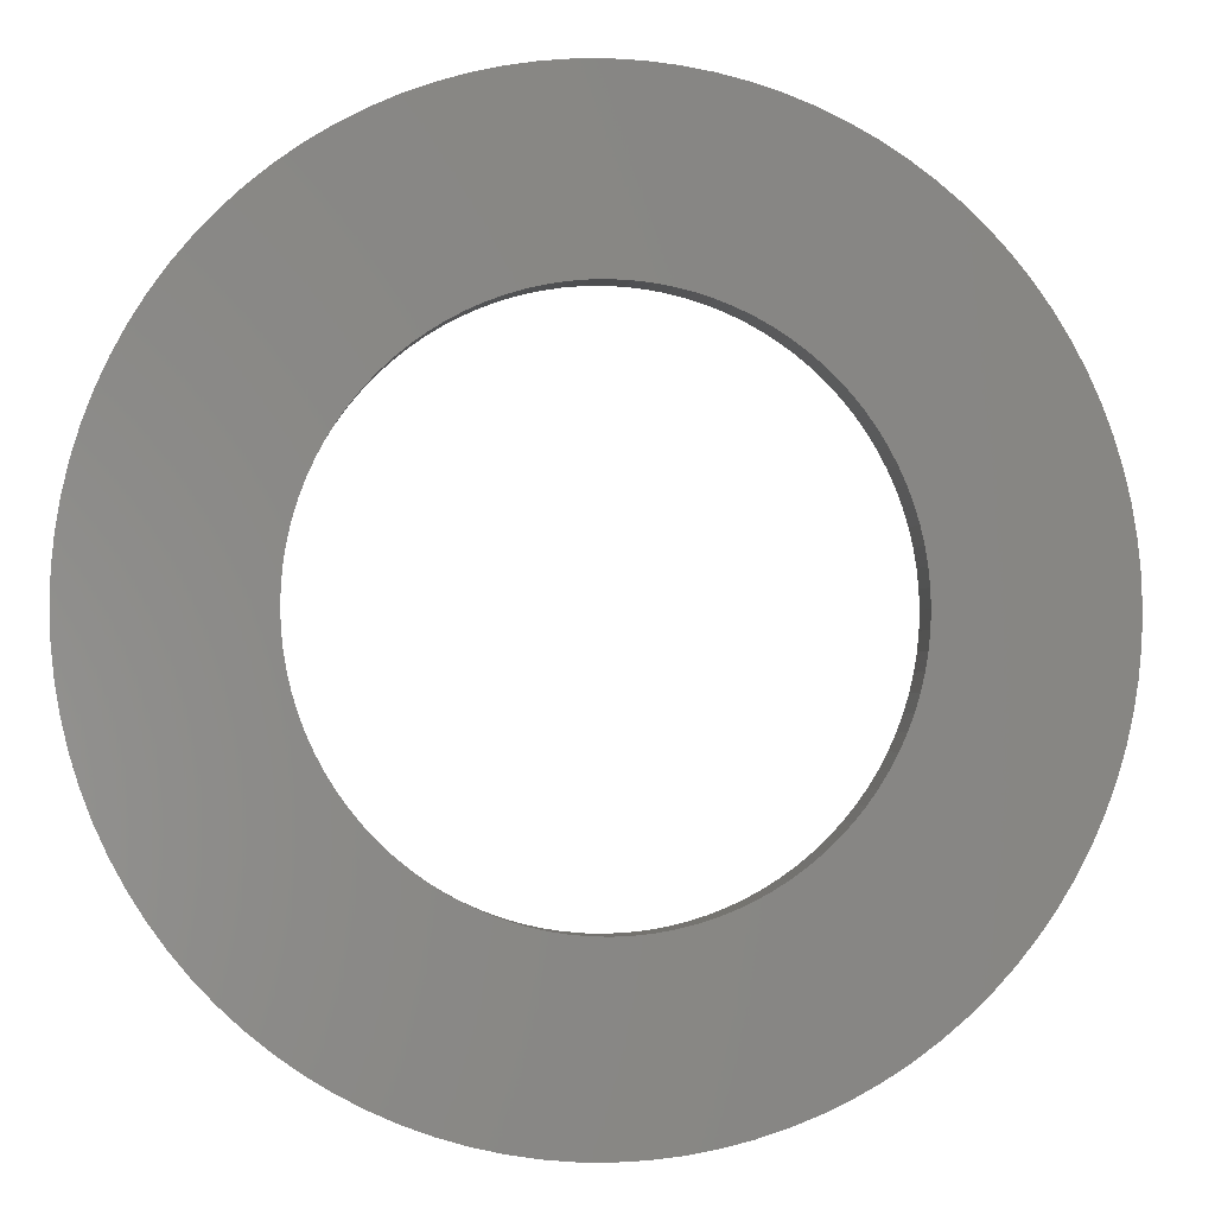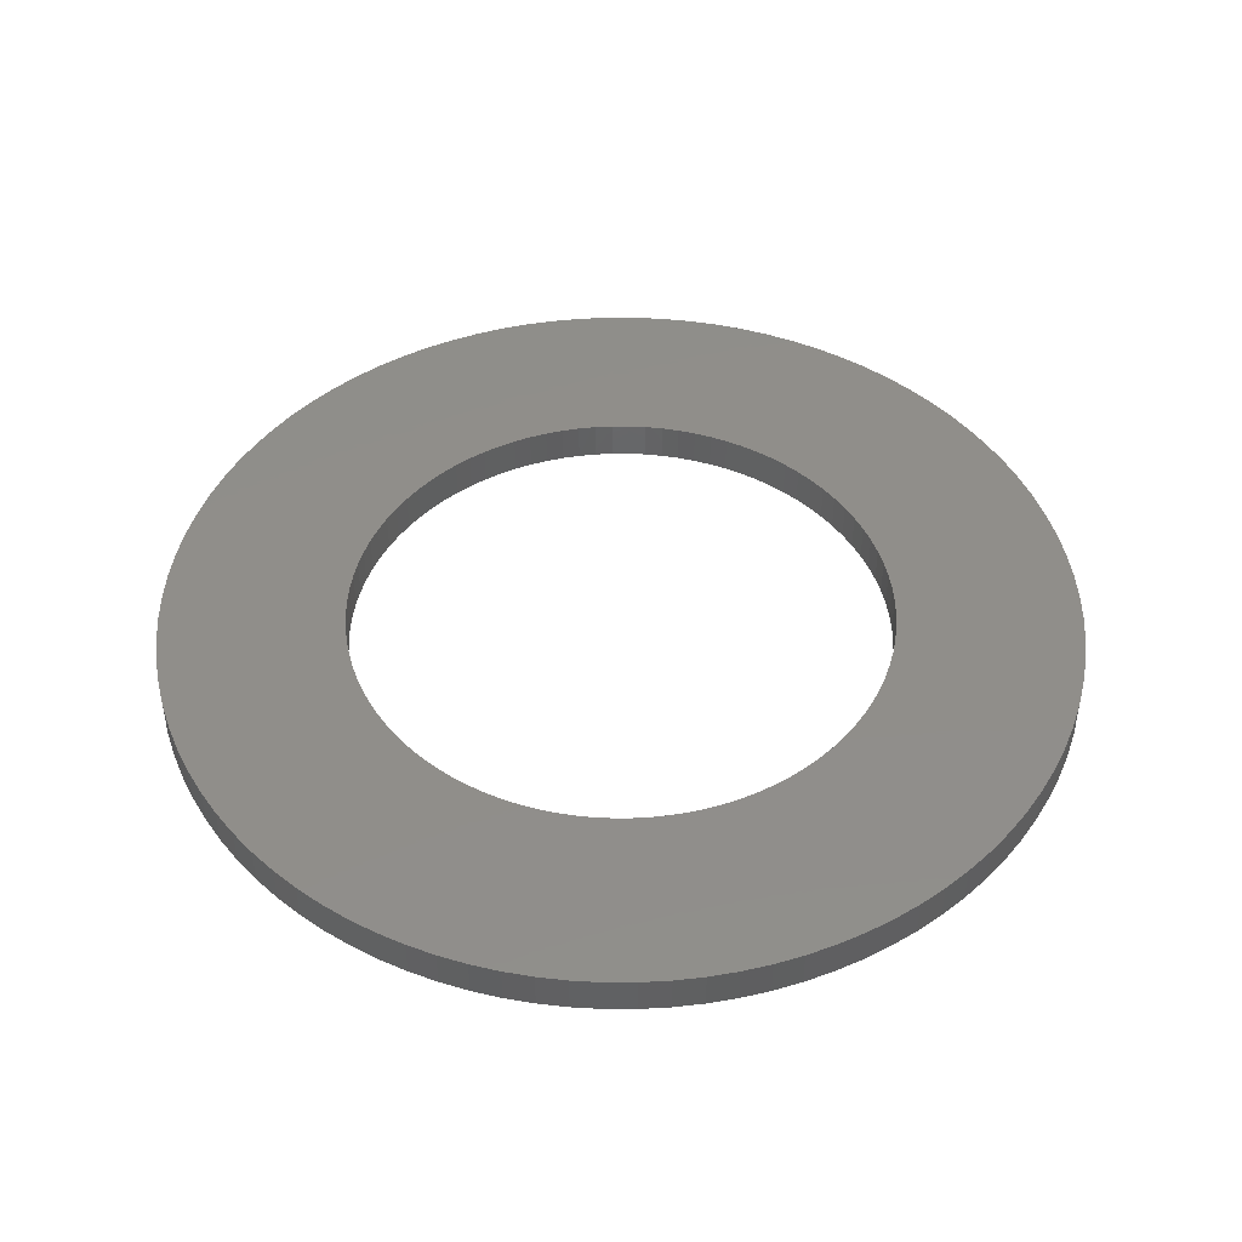
<metadata>
{"format":"stl","ext":"stl","renderer":"f3d","projection":"perspective","resolution":1024,"background":"white","views":[{"elev":-2.2,"azim":171.4,"up":"+Y"},{"elev":45.5,"azim":43.0,"up":"+Z"}]}
</metadata>
<code>
# stl→obj: 384 verts, 768 faces
v 10.1 55.49 6.909
v 10.39 37.72 6.909
v 10.36 36.81 6.909
v 11.35 56.38 6.909
v 10.48 38.64 6.909
v 10.63 39.54 6.909
v 10.83 40.43 6.909
v 11.1 41.31 6.909
v 11.42 42.17 6.909
v 12.66 57.19 6.909
v 11.8 43 6.909
v 12.23 43.81 6.909
v 12.72 44.59 6.909
v 14.02 57.91 6.909
v 13.25 45.33 6.909
v 13.83 46.04 6.909
v 14.46 46.71 6.909
v 15.42 58.54 6.909
v 15.13 47.33 6.909
v 15.83 47.91 6.909
v 16.86 59.08 6.909
v 16.58 48.45 6.909
v 17.36 48.93 6.909
v 18.33 59.52 6.909
v 18.16 49.36 6.909
v 19 49.74 6.909
v 19.83 59.87 6.909
v 19.86 50.07 6.909
v 21.35 60.11 6.909
v 20.73 50.33 6.909
v 21.63 50.54 6.909
v 22.88 60.26 6.909
v 22.53 50.69 6.909
v 23.44 50.78 6.909
v 24.42 60.31 6.909
v 24.36 50.81 6.909
v 25.27 50.78 6.909
v 25.95 60.25 6.909
v 26.18 50.69 6.909
v 27.48 60.1 6.909
v 27.09 50.54 6.909
v 27.98 50.33 6.909
v 29 59.84 6.909
v 28.86 50.07 6.909
v 29.71 49.74 6.909
v 30.5 59.49 6.909
v 30.55 49.36 6.909
v 31.97 59.04 6.909
v 31.36 48.93 6.909
v 32.13 48.45 6.909
v 33.41 58.5 6.909
v 32.88 47.91 6.909
v 33.59 47.33 6.909
v 34.81 57.86 6.909
v 34.26 46.71 6.909
v 34.88 46.04 6.909
v 36.16 57.13 6.909
v 35.46 45.33 6.909
v 36 44.59 6.909
v 36.48 43.81 6.909
v 37.46 56.31 6.909
v 36.91 43 6.909
v 37.29 42.17 6.909
v 37.61 41.31 6.909
v 38.71 55.41 6.909
v 37.88 40.43 6.909
v 38.09 39.54 6.909
v 38.24 38.64 6.909
v 38.33 37.72 6.909
v 38.36 36.81 6.909
v 38.61 18.13 6.909
v 39.81 19.1 6.909
v 39.9 54.44 6.909
v 40.93 20.15 6.909
v 41.02 53.38 6.909
v 41.98 21.27 6.909
v 42.07 52.26 6.909
v 42.96 22.45 6.909
v 43.04 51.07 6.909
v 43.86 23.7 6.909
v 43.93 49.81 6.909
v 44.68 25 6.909
v 44.74 48.5 6.909
v 45.41 26.36 6.909
v 45.46 47.15 6.909
v 46.04 27.76 6.909
v 46.09 45.74 6.909
v 46.59 29.2 6.909
v 46.63 44.3 6.909
v 47.04 30.67 6.909
v 47.07 42.83 6.909
v 47.39 32.16 6.909
v 47.42 41.33 6.909
v 47.65 33.68 6.909
v 47.66 39.81 6.909
v 47.8 35.21 6.909
v 47.81 38.28 6.909
v 47.86 36.75 6.909
v 0.9112 38.41 6.909
v 0.9031 35.33 6.909
v 0.8568 36.87 6.909
v 1.05 33.8 6.909
v 1.066 39.94 6.909
v 1.296 32.28 6.909
v 1.32 41.45 6.909
v 1.642 30.79 6.909
v 1.673 42.95 6.909
v 2.084 29.31 6.909
v 2.124 44.42 6.909
v 2.622 27.87 6.909
v 2.669 45.86 6.909
v 3.253 26.47 6.909
v 3.307 47.26 6.909
v 3.975 25.11 6.909
v 4.036 48.61 6.909
v 4.783 23.8 6.909
v 4.851 49.91 6.909
v 5.676 22.55 6.909
v 5.75 51.16 6.909
v 6.648 21.36 6.909
v 6.729 52.35 6.909
v 7.696 20.23 6.909
v 7.783 53.47 6.909
v 8.816 19.18 6.909
v 8.908 54.52 6.909
v 10 18.2 6.909
v 10.39 35.89 6.909
v 11.25 17.3 6.909
v 10.48 34.98 6.909
v 10.63 34.08 6.909
v 10.83 33.18 6.909
v 11.1 32.31 6.909
v 11.42 31.45 6.909
v 12.55 16.49 6.909
v 11.8 30.62 6.909
v 12.23 29.81 6.909
v 12.72 29.03 6.909
v 13.91 15.76 6.909
v 13.25 28.29 6.909
v 13.83 27.58 6.909
v 14.46 26.91 6.909
v 15.31 15.12 6.909
v 15.13 26.28 6.909
v 15.83 25.7 6.909
v 16.74 14.57 6.909
v 16.58 25.17 6.909
v 17.36 24.68 6.909
v 18.22 14.12 6.909
v 18.16 24.25 6.909
v 19 23.87 6.909
v 19.71 13.77 6.909
v 19.86 23.55 6.909
v 21.23 13.52 6.909
v 20.73 23.29 6.909
v 21.63 23.08 6.909
v 22.76 13.36 6.909
v 22.53 22.93 6.909
v 23.44 22.84 6.909
v 24.3 13.31 6.909
v 24.36 22.81 6.909
v 25.83 13.35 6.909
v 25.27 22.84 6.909
v 26.18 22.93 6.909
v 27.36 13.5 6.909
v 27.09 23.08 6.909
v 27.98 23.29 6.909
v 28.88 13.75 6.909
v 28.86 23.55 6.909
v 29.71 23.87 6.909
v 30.38 14.09 6.909
v 30.55 24.25 6.909
v 31.85 14.54 6.909
v 31.36 24.68 6.909
v 32.13 25.17 6.909
v 33.29 15.07 6.909
v 32.88 25.7 6.909
v 33.59 26.28 6.909
v 34.7 15.7 6.909
v 34.26 26.91 6.909
v 34.88 27.58 6.909
v 36.05 16.43 6.909
v 35.46 28.29 6.909
v 36 29.03 6.909
v 36.48 29.81 6.909
v 37.36 17.23 6.909
v 36.91 30.62 6.909
v 37.29 31.45 6.909
v 37.61 32.31 6.909
v 37.88 33.18 6.909
v 38.09 34.08 6.909
v 38.24 34.98 6.909
v 38.33 35.89 6.909
v 45.46 47.15 8.909
v 44.74 48.5 8.909
v 43.93 49.81 8.909
v 43.04 51.07 8.909
v 42.07 52.26 8.909
v 41.02 53.38 8.909
v 39.9 54.44 8.909
v 38.71 55.41 8.909
v 37.46 56.31 8.909
v 36.16 57.13 8.909
v 34.81 57.86 8.909
v 33.41 58.5 8.909
v 31.97 59.04 8.909
v 30.5 59.49 8.909
v 29 59.84 8.909
v 27.48 60.1 8.909
v 25.95 60.25 8.909
v 24.42 60.31 8.909
v 22.88 60.26 8.909
v 21.35 60.11 8.909
v 19.83 59.87 8.909
v 18.33 59.52 8.909
v 16.86 59.08 8.909
v 15.42 58.54 8.909
v 14.02 57.91 8.909
v 12.66 57.19 8.909
v 11.35 56.38 8.909
v 10.1 55.49 8.909
v 8.908 54.52 8.909
v 7.783 53.47 8.909
v 6.729 52.35 8.909
v 5.75 51.16 8.909
v 4.851 49.91 8.909
v 4.036 48.61 8.909
v 3.307 47.26 8.909
v 2.669 45.86 8.909
v 2.124 44.42 8.909
v 1.673 42.95 8.909
v 1.32 41.45 8.909
v 1.066 39.94 8.909
v 0.9112 38.41 8.909
v 0.8568 36.87 8.909
v 0.9031 35.33 8.909
v 1.05 33.8 8.909
v 1.296 32.28 8.909
v 1.642 30.79 8.909
v 2.084 29.31 8.909
v 2.622 27.87 8.909
v 3.253 26.47 8.909
v 3.975 25.11 8.909
v 4.783 23.8 8.909
v 5.676 22.55 8.909
v 6.648 21.36 8.909
v 7.696 20.23 8.909
v 8.816 19.18 8.909
v 10 18.2 8.909
v 10.36 36.81 8.909
v 10.39 35.89 8.909
v 11.25 17.3 8.909
v 10.48 34.98 8.909
v 10.63 34.08 8.909
v 10.83 33.18 8.909
v 11.1 32.31 8.909
v 11.42 31.45 8.909
v 12.55 16.49 8.909
v 11.8 30.62 8.909
v 12.23 29.81 8.909
v 12.72 29.03 8.909
v 13.91 15.76 8.909
v 13.25 28.29 8.909
v 13.83 27.58 8.909
v 14.46 26.91 8.909
v 15.31 15.12 8.909
v 15.13 26.28 8.909
v 15.83 25.7 8.909
v 16.74 14.57 8.909
v 16.58 25.17 8.909
v 17.36 24.68 8.909
v 18.22 14.12 8.909
v 18.16 24.25 8.909
v 19 23.87 8.909
v 19.71 13.77 8.909
v 19.86 23.55 8.909
v 21.23 13.52 8.909
v 20.73 23.29 8.909
v 21.63 23.08 8.909
v 22.76 13.36 8.909
v 22.53 22.93 8.909
v 23.44 22.84 8.909
v 24.3 13.31 8.909
v 24.36 22.81 8.909
v 25.83 13.35 8.909
v 25.27 22.84 8.909
v 26.18 22.93 8.909
v 27.36 13.5 8.909
v 27.09 23.08 8.909
v 27.98 23.29 8.909
v 28.88 13.75 8.909
v 28.86 23.55 8.909
v 29.71 23.87 8.909
v 30.38 14.09 8.909
v 30.55 24.25 8.909
v 31.85 14.54 8.909
v 31.36 24.68 8.909
v 32.13 25.17 8.909
v 33.29 15.07 8.909
v 32.88 25.7 8.909
v 33.59 26.28 8.909
v 34.7 15.7 8.909
v 34.26 26.91 8.909
v 34.88 27.58 8.909
v 36.05 16.43 8.909
v 35.46 28.29 8.909
v 36 29.03 8.909
v 36.48 29.81 8.909
v 37.36 17.23 8.909
v 36.91 30.62 8.909
v 37.29 31.45 8.909
v 37.61 32.31 8.909
v 38.61 18.13 8.909
v 37.88 33.18 8.909
v 38.09 34.08 8.909
v 38.24 34.98 8.909
v 38.33 35.89 8.909
v 38.36 36.81 8.909
v 10.39 37.72 8.909
v 10.48 38.64 8.909
v 10.63 39.54 8.909
v 10.83 40.43 8.909
v 11.1 41.31 8.909
v 11.42 42.17 8.909
v 11.8 43 8.909
v 12.23 43.81 8.909
v 12.72 44.59 8.909
v 13.25 45.33 8.909
v 13.83 46.04 8.909
v 14.46 46.71 8.909
v 15.13 47.33 8.909
v 15.83 47.91 8.909
v 16.58 48.45 8.909
v 17.36 48.93 8.909
v 18.16 49.36 8.909
v 19 49.74 8.909
v 19.86 50.07 8.909
v 20.73 50.33 8.909
v 21.63 50.54 8.909
v 22.53 50.69 8.909
v 23.44 50.78 8.909
v 24.36 50.81 8.909
v 25.27 50.78 8.909
v 26.18 50.69 8.909
v 27.09 50.54 8.909
v 27.98 50.33 8.909
v 28.86 50.07 8.909
v 29.71 49.74 8.909
v 30.55 49.36 8.909
v 31.36 48.93 8.909
v 32.13 48.45 8.909
v 32.88 47.91 8.909
v 33.59 47.33 8.909
v 34.26 46.71 8.909
v 34.88 46.04 8.909
v 35.46 45.33 8.909
v 36 44.59 8.909
v 36.48 43.81 8.909
v 36.91 43 8.909
v 37.29 42.17 8.909
v 37.61 41.31 8.909
v 37.88 40.43 8.909
v 38.09 39.54 8.909
v 38.24 38.64 8.909
v 38.33 37.72 8.909
v 39.81 19.1 8.909
v 40.93 20.15 8.909
v 41.98 21.27 8.909
v 42.96 22.45 8.909
v 43.86 23.7 8.909
v 44.68 25 8.909
v 45.41 26.36 8.909
v 46.04 27.76 8.909
v 46.09 45.74 8.909
v 46.59 29.2 8.909
v 46.63 44.3 8.909
v 47.04 30.67 8.909
v 47.07 42.83 8.909
v 47.39 32.16 8.909
v 47.42 41.33 8.909
v 47.65 33.68 8.909
v 47.66 39.81 8.909
v 47.8 35.21 8.909
v 47.81 38.28 8.909
v 47.86 36.75 8.909
f 1 2 3
f 2 1 4
f 2 4 5
f 5 4 6
f 6 4 7
f 7 4 8
f 8 4 9
f 9 4 10
f 9 10 11
f 11 10 12
f 12 10 13
f 13 10 14
f 13 14 15
f 15 14 16
f 16 14 17
f 17 14 18
f 17 18 19
f 19 18 20
f 20 18 21
f 20 21 22
f 22 21 23
f 23 21 24
f 23 24 25
f 25 24 26
f 26 24 27
f 26 27 28
f 28 27 29
f 28 29 30
f 30 29 31
f 31 29 32
f 31 32 33
f 33 32 34
f 34 32 35
f 34 35 36
f 36 35 37
f 37 35 38
f 37 38 39
f 39 38 40
f 39 40 41
f 41 40 42
f 42 40 43
f 42 43 44
f 44 43 45
f 45 43 46
f 45 46 47
f 47 46 48
f 47 48 49
f 49 48 50
f 50 48 51
f 50 51 52
f 52 51 53
f 53 51 54
f 53 54 55
f 55 54 56
f 56 54 57
f 56 57 58
f 58 57 59
f 59 57 60
f 60 57 61
f 60 61 62
f 62 61 63
f 63 61 64
f 64 61 65
f 64 65 66
f 66 65 67
f 67 65 68
f 68 65 69
f 69 65 70
f 70 65 71
f 71 65 72
f 72 65 73
f 72 73 74
f 74 73 75
f 74 75 76
f 76 75 77
f 76 77 78
f 78 77 79
f 78 79 80
f 80 79 81
f 80 81 82
f 82 81 83
f 82 83 84
f 84 83 85
f 84 85 86
f 86 85 87
f 86 87 88
f 88 87 89
f 88 89 90
f 90 89 91
f 90 91 92
f 92 91 93
f 92 93 94
f 94 93 95
f 94 95 96
f 96 95 97
f 96 97 98
f 99 100 101
f 100 99 102
f 102 99 103
f 102 103 104
f 104 103 105
f 104 105 106
f 106 105 107
f 106 107 108
f 108 107 109
f 108 109 110
f 110 109 111
f 110 111 112
f 112 111 113
f 112 113 114
f 114 113 115
f 114 115 116
f 116 115 117
f 116 117 118
f 118 117 119
f 118 119 120
f 120 119 121
f 120 121 122
f 122 121 123
f 122 123 124
f 124 123 125
f 124 125 126
f 126 125 1
f 126 1 3
f 126 3 127
f 126 127 128
f 128 127 129
f 128 129 130
f 128 130 131
f 128 131 132
f 128 132 133
f 128 133 134
f 134 133 135
f 134 135 136
f 134 136 137
f 134 137 138
f 138 137 139
f 138 139 140
f 138 140 141
f 138 141 142
f 142 141 143
f 142 143 144
f 142 144 145
f 145 144 146
f 145 146 147
f 145 147 148
f 148 147 149
f 148 149 150
f 148 150 151
f 151 150 152
f 151 152 153
f 153 152 154
f 153 154 155
f 153 155 156
f 156 155 157
f 156 157 158
f 156 158 159
f 159 158 160
f 159 160 161
f 161 160 162
f 161 162 163
f 161 163 164
f 164 163 165
f 164 165 166
f 164 166 167
f 167 166 168
f 167 168 169
f 167 169 170
f 170 169 171
f 170 171 172
f 172 171 173
f 172 173 174
f 172 174 175
f 175 174 176
f 175 176 177
f 175 177 178
f 178 177 179
f 178 179 180
f 178 180 181
f 181 180 182
f 181 182 183
f 181 183 184
f 181 184 185
f 185 184 186
f 185 186 187
f 185 187 188
f 185 188 71
f 71 188 189
f 71 189 190
f 71 190 191
f 71 191 192
f 71 192 70
f 83 193 85
f 193 83 194
f 81 194 83
f 194 81 195
f 79 195 81
f 195 79 196
f 77 196 79
f 196 77 197
f 75 197 77
f 197 75 198
f 199 75 73
f 75 199 198
f 200 73 65
f 73 200 199
f 201 65 61
f 65 201 200
f 202 61 57
f 61 202 201
f 203 57 54
f 57 203 202
f 204 54 51
f 54 204 203
f 205 51 48
f 51 205 204
f 206 48 46
f 48 206 205
f 207 46 43
f 46 207 206
f 208 43 40
f 43 208 207
f 209 40 38
f 40 209 208
f 210 38 35
f 38 210 209
f 211 35 32
f 35 211 210
f 212 32 29
f 32 212 211
f 213 29 27
f 29 213 212
f 214 27 24
f 27 214 213
f 215 24 21
f 24 215 214
f 216 21 18
f 21 216 215
f 217 18 14
f 18 217 216
f 218 14 10
f 14 218 217
f 219 10 4
f 10 219 218
f 220 4 1
f 4 220 219
f 221 1 125
f 1 221 220
f 222 125 123
f 125 222 221
f 222 121 223
f 121 222 123
f 223 119 224
f 119 223 121
f 224 117 225
f 117 224 119
f 225 115 226
f 115 225 117
f 226 113 227
f 113 226 115
f 227 111 228
f 111 227 113
f 228 109 229
f 109 228 111
f 229 107 230
f 107 229 109
f 230 105 231
f 105 230 107
f 231 103 232
f 103 231 105
f 232 99 233
f 99 232 103
f 233 101 234
f 101 233 99
f 234 100 235
f 100 234 101
f 235 102 236
f 102 235 100
f 236 104 237
f 104 236 102
f 235 233 234
f 233 235 236
f 233 236 232
f 232 236 237
f 232 237 231
f 231 237 238
f 231 238 230
f 230 238 239
f 230 239 229
f 229 239 240
f 229 240 228
f 228 240 241
f 228 241 227
f 227 241 242
f 227 242 226
f 226 242 243
f 226 243 225
f 225 243 244
f 225 244 224
f 224 244 245
f 224 245 223
f 223 245 246
f 223 246 222
f 222 246 247
f 222 247 221
f 221 247 248
f 221 248 220
f 220 248 249
f 249 248 250
f 250 248 251
f 250 251 252
f 252 251 253
f 253 251 254
f 254 251 255
f 255 251 256
f 256 251 257
f 256 257 258
f 258 257 259
f 259 257 260
f 260 257 261
f 260 261 262
f 262 261 263
f 263 261 264
f 264 261 265
f 264 265 266
f 266 265 267
f 267 265 268
f 267 268 269
f 269 268 270
f 270 268 271
f 270 271 272
f 272 271 273
f 273 271 274
f 273 274 275
f 275 274 276
f 275 276 277
f 277 276 278
f 278 276 279
f 278 279 280
f 280 279 281
f 281 279 282
f 281 282 283
f 283 282 284
f 283 284 285
f 285 284 286
f 286 284 287
f 286 287 288
f 288 287 289
f 289 287 290
f 289 290 291
f 291 290 292
f 292 290 293
f 292 293 294
f 294 293 295
f 294 295 296
f 296 295 297
f 297 295 298
f 297 298 299
f 299 298 300
f 300 298 301
f 300 301 302
f 302 301 303
f 303 301 304
f 303 304 305
f 305 304 306
f 306 304 307
f 307 304 308
f 307 308 309
f 309 308 310
f 310 308 311
f 311 308 312
f 311 312 313
f 313 312 314
f 314 312 315
f 315 312 316
f 316 312 317
f 220 318 219
f 318 220 249
f 219 318 319
f 219 319 320
f 219 320 321
f 219 321 322
f 219 322 323
f 219 323 218
f 218 323 324
f 218 324 325
f 218 325 326
f 218 326 217
f 217 326 327
f 217 327 328
f 217 328 329
f 217 329 216
f 216 329 330
f 216 330 331
f 216 331 215
f 215 331 332
f 215 332 333
f 215 333 214
f 214 333 334
f 214 334 335
f 214 335 213
f 213 335 336
f 213 336 212
f 212 336 337
f 212 337 338
f 212 338 211
f 211 338 339
f 211 339 340
f 211 340 210
f 210 340 341
f 210 341 342
f 210 342 209
f 209 342 343
f 209 343 208
f 208 343 344
f 208 344 345
f 208 345 207
f 207 345 346
f 207 346 347
f 207 347 206
f 206 347 348
f 206 348 205
f 205 348 349
f 205 349 350
f 205 350 204
f 204 350 351
f 204 351 352
f 204 352 203
f 203 352 353
f 203 353 354
f 203 354 202
f 202 354 355
f 202 355 356
f 202 356 357
f 202 357 201
f 201 357 358
f 201 358 359
f 201 359 360
f 201 360 200
f 200 360 361
f 200 361 362
f 200 362 363
f 200 363 364
f 200 364 317
f 200 317 312
f 200 312 365
f 200 365 199
f 199 365 366
f 199 366 198
f 198 366 367
f 198 367 197
f 197 367 368
f 197 368 196
f 196 368 369
f 196 369 195
f 195 369 370
f 195 370 194
f 194 370 371
f 194 371 193
f 193 371 372
f 193 372 373
f 373 372 374
f 373 374 375
f 375 374 376
f 375 376 377
f 377 376 378
f 377 378 379
f 379 378 380
f 379 380 381
f 381 380 382
f 381 382 383
f 383 382 384
f 85 373 87
f 373 85 193
f 87 375 89
f 375 87 373
f 89 377 91
f 377 89 375
f 91 379 93
f 379 91 377
f 93 381 95
f 381 93 379
f 95 383 97
f 383 95 381
f 97 384 98
f 384 97 383
f 98 382 96
f 382 98 384
f 96 380 94
f 380 96 382
f 94 378 92
f 378 94 380
f 92 376 90
f 376 92 378
f 90 374 88
f 374 90 376
f 88 372 86
f 372 88 374
f 86 371 84
f 371 86 372
f 84 370 82
f 370 84 371
f 82 369 80
f 369 82 370
f 80 368 78
f 368 80 369
f 78 367 76
f 367 78 368
f 76 366 74
f 366 76 367
f 366 72 74
f 72 366 365
f 365 71 72
f 71 365 312
f 312 185 71
f 185 312 308
f 308 181 185
f 181 308 304
f 304 178 181
f 178 304 301
f 301 175 178
f 175 301 298
f 298 172 175
f 172 298 295
f 295 170 172
f 170 295 293
f 293 167 170
f 167 293 290
f 290 164 167
f 164 290 287
f 287 161 164
f 161 287 284
f 284 159 161
f 159 284 282
f 282 156 159
f 156 282 279
f 279 153 156
f 153 279 276
f 276 151 153
f 151 276 274
f 274 148 151
f 148 274 271
f 271 145 148
f 145 271 268
f 268 142 145
f 142 268 265
f 265 138 142
f 138 265 261
f 261 134 138
f 134 261 257
f 257 128 134
f 128 257 251
f 251 126 128
f 126 251 248
f 248 124 126
f 124 248 247
f 247 122 124
f 122 247 246
f 245 122 246
f 122 245 120
f 244 120 245
f 120 244 118
f 243 118 244
f 118 243 116
f 242 116 243
f 116 242 114
f 241 114 242
f 114 241 112
f 240 112 241
f 112 240 110
f 239 110 240
f 110 239 108
f 238 108 239
f 108 238 106
f 237 106 238
f 106 237 104
f 352 52 53
f 52 352 351
f 351 50 52
f 50 351 350
f 350 49 50
f 49 350 349
f 349 47 49
f 47 349 348
f 348 45 47
f 45 348 347
f 347 44 45
f 44 347 346
f 346 42 44
f 42 346 345
f 345 41 42
f 41 345 344
f 344 39 41
f 39 344 343
f 343 37 39
f 37 343 342
f 342 36 37
f 36 342 341
f 341 34 36
f 34 341 340
f 340 33 34
f 33 340 339
f 339 31 33
f 31 339 338
f 338 30 31
f 30 338 337
f 337 28 30
f 28 337 336
f 336 26 28
f 26 336 335
f 335 25 26
f 25 335 334
f 334 23 25
f 23 334 333
f 333 22 23
f 22 333 332
f 332 20 22
f 20 332 331
f 331 19 20
f 19 331 330
f 330 17 19
f 17 330 329
f 17 328 16
f 328 17 329
f 16 327 15
f 327 16 328
f 15 326 13
f 326 15 327
f 13 325 12
f 325 13 326
f 12 324 11
f 324 12 325
f 11 323 9
f 323 11 324
f 9 322 8
f 322 9 323
f 8 321 7
f 321 8 322
f 7 320 6
f 320 7 321
f 6 319 5
f 319 6 320
f 5 318 2
f 318 5 319
f 2 249 3
f 249 2 318
f 3 250 127
f 250 3 249
f 127 252 129
f 252 127 250
f 129 253 130
f 253 129 252
f 130 254 131
f 254 130 253
f 131 255 132
f 255 131 254
f 132 256 133
f 256 132 255
f 133 258 135
f 258 133 256
f 135 259 136
f 259 135 258
f 136 260 137
f 260 136 259
f 137 262 139
f 262 137 260
f 139 263 140
f 263 139 262
f 140 264 141
f 264 140 263
f 264 143 141
f 143 264 266
f 266 144 143
f 144 266 267
f 267 146 144
f 146 267 269
f 269 147 146
f 147 269 270
f 270 149 147
f 149 270 272
f 272 150 149
f 150 272 273
f 273 152 150
f 152 273 275
f 275 154 152
f 154 275 277
f 277 155 154
f 155 277 278
f 278 157 155
f 157 278 280
f 280 158 157
f 158 280 281
f 281 160 158
f 160 281 283
f 283 162 160
f 162 283 285
f 285 163 162
f 163 285 286
f 286 165 163
f 165 286 288
f 288 166 165
f 166 288 289
f 289 168 166
f 168 289 291
f 291 169 168
f 169 291 292
f 292 171 169
f 171 292 294
f 294 173 171
f 173 294 296
f 296 174 173
f 174 296 297
f 297 176 174
f 176 297 299
f 299 177 176
f 177 299 300
f 300 179 177
f 179 300 302
f 303 179 302
f 179 303 180
f 305 180 303
f 180 305 182
f 306 182 305
f 182 306 183
f 307 183 306
f 183 307 184
f 309 184 307
f 184 309 186
f 310 186 309
f 186 310 187
f 311 187 310
f 187 311 188
f 313 188 311
f 188 313 189
f 314 189 313
f 189 314 190
f 315 190 314
f 190 315 191
f 316 191 315
f 191 316 192
f 317 192 316
f 192 317 70
f 364 70 317
f 70 364 69
f 363 69 364
f 69 363 68
f 362 68 363
f 68 362 67
f 361 67 362
f 67 361 66
f 360 66 361
f 66 360 64
f 359 64 360
f 64 359 63
f 358 63 359
f 63 358 62
f 357 62 358
f 62 357 60
f 356 60 357
f 60 356 59
f 355 59 356
f 59 355 58
f 354 58 355
f 58 354 56
f 353 56 354
f 56 353 55
f 353 53 55
f 53 353 352

</code>
